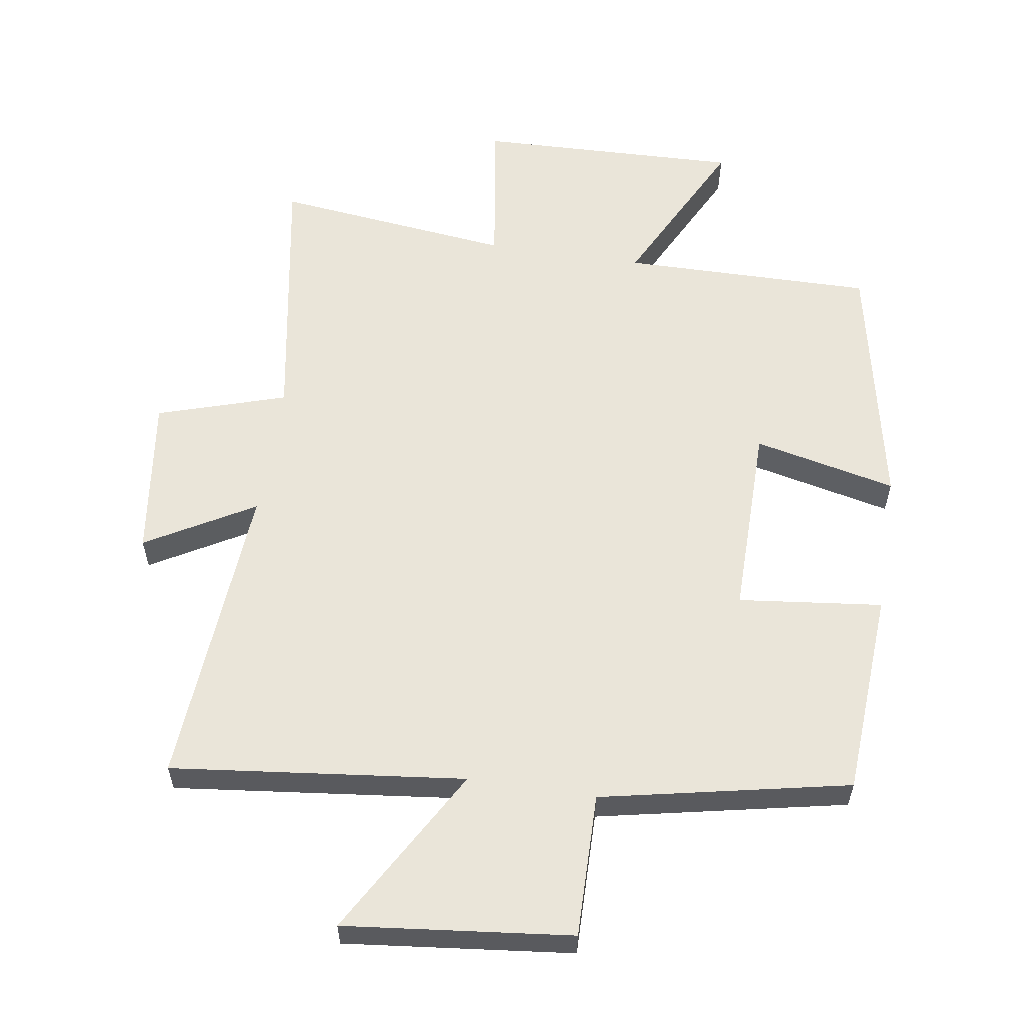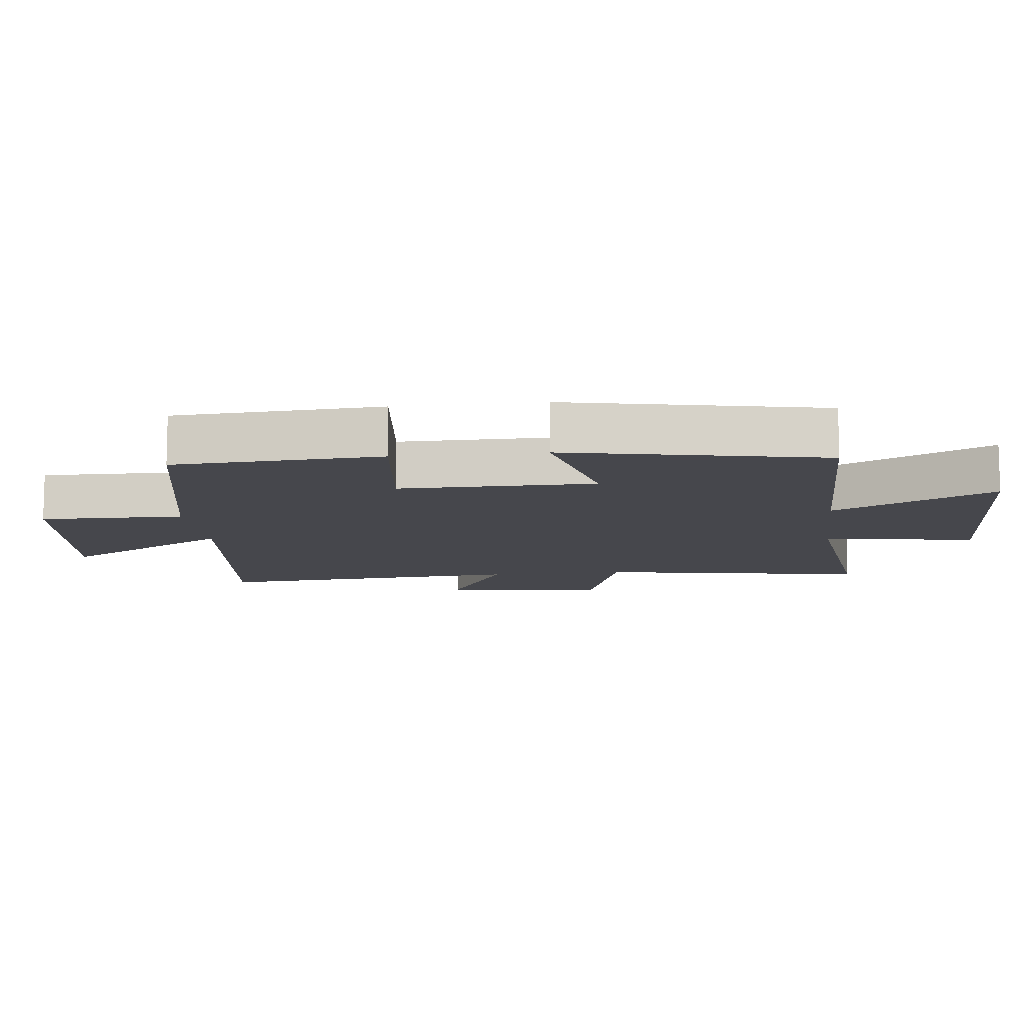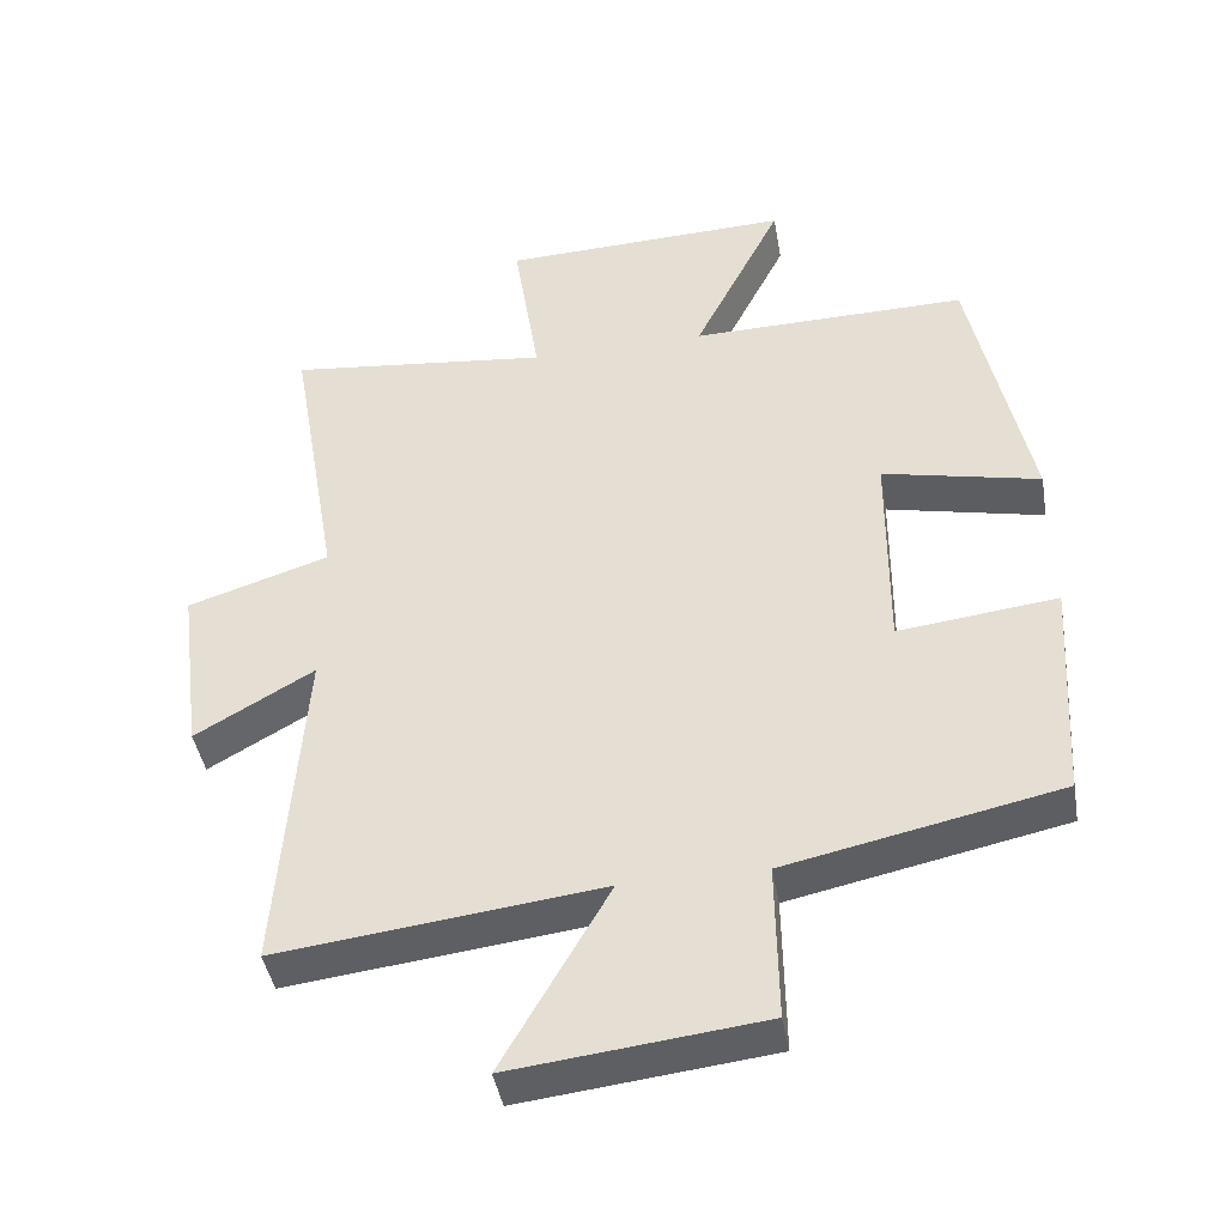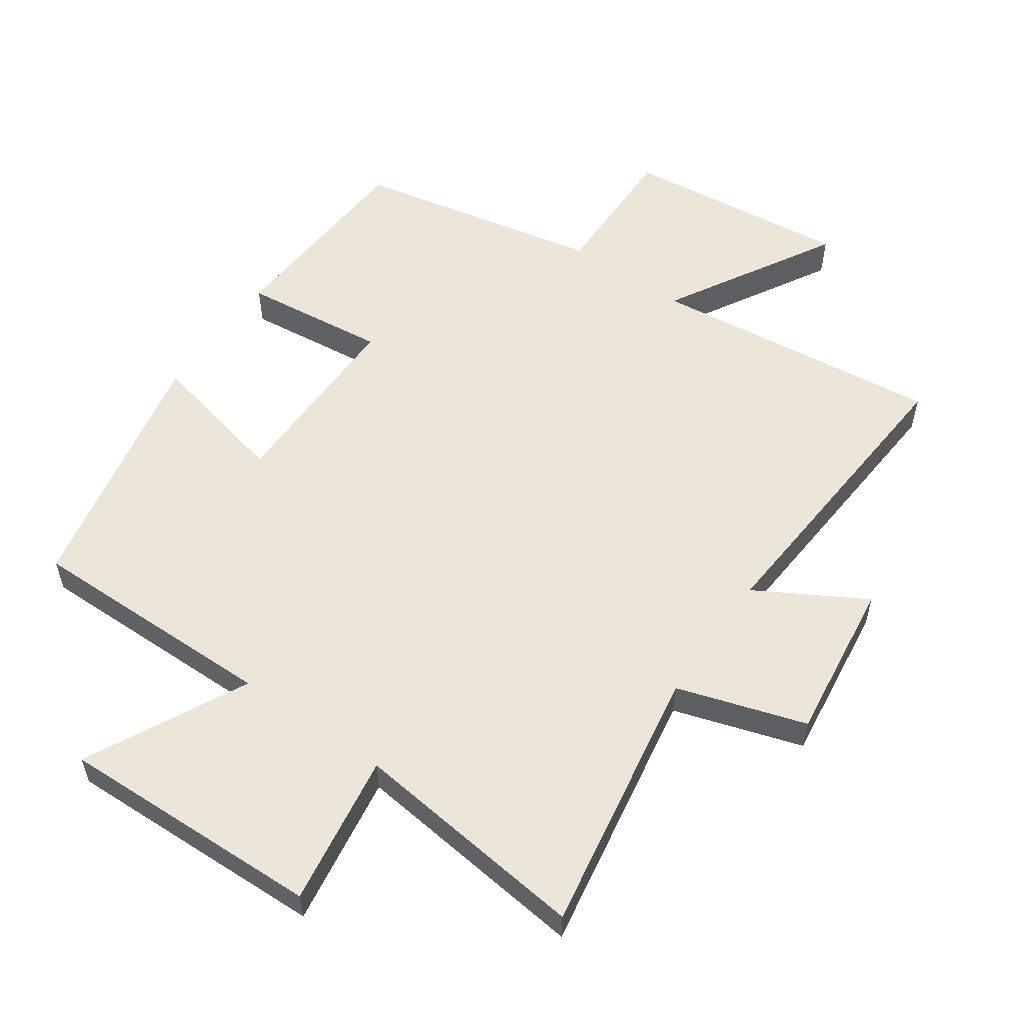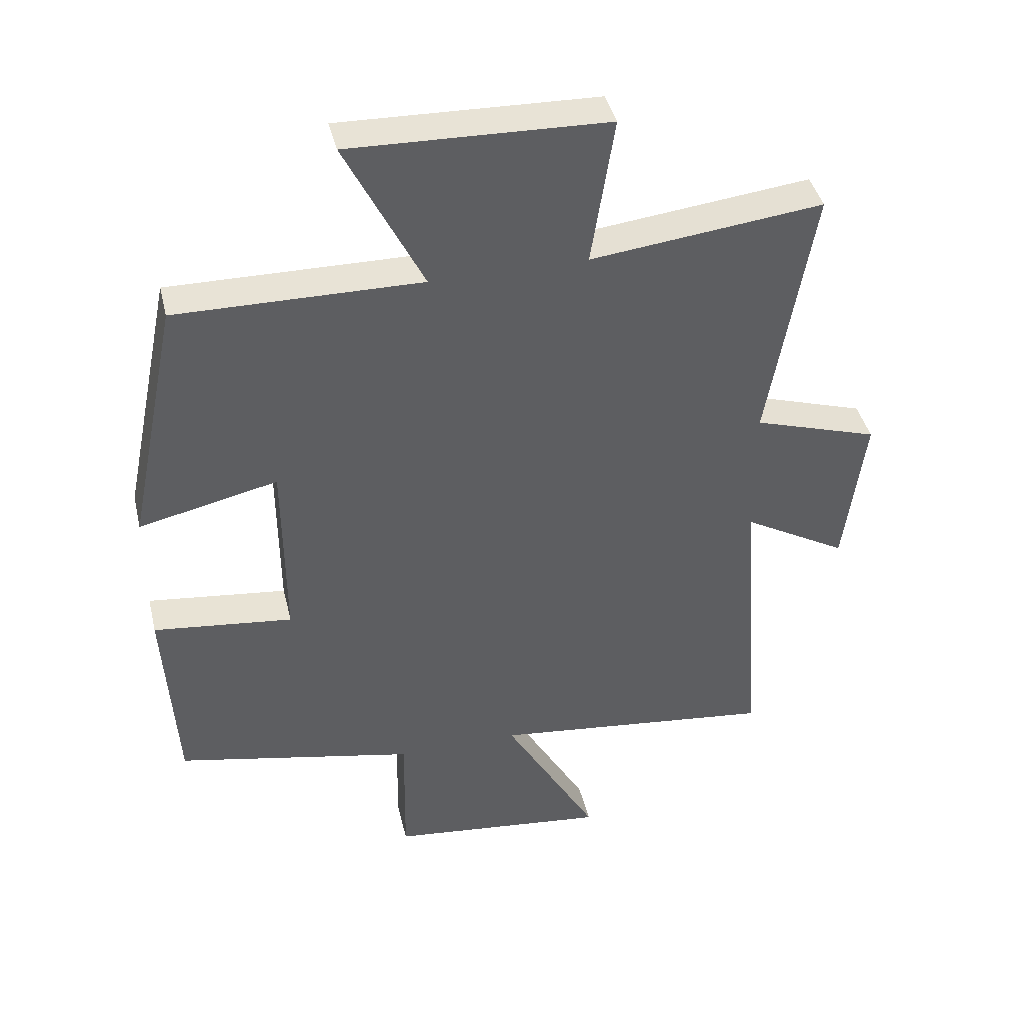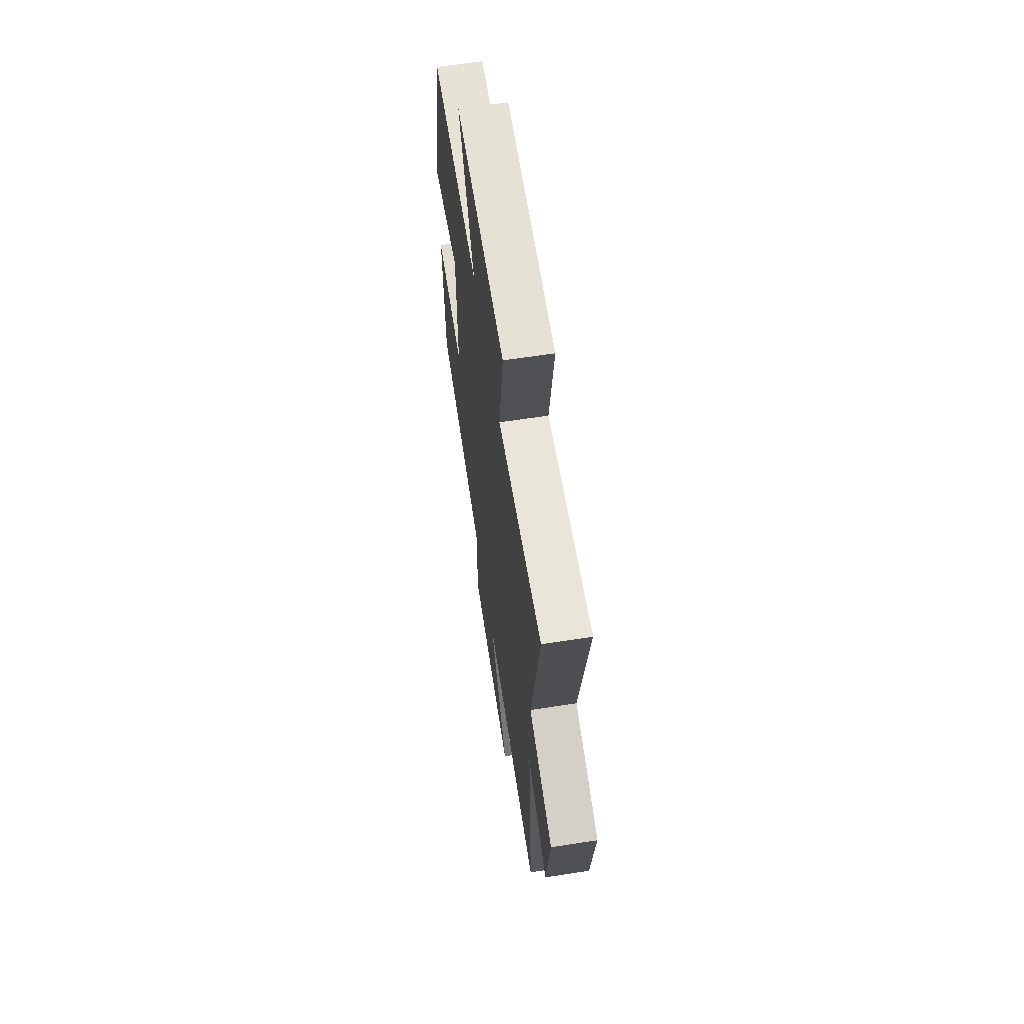
<metadata>
{"format":"obj","ext":"obj","renderer":"f3d","projection":"perspective","resolution":1024,"background":"white","views":[{"elev":58.3,"azim":-171.2,"up":"+Y"},{"elev":-10.9,"azim":-83.4,"up":"+Y"},{"elev":-43.2,"azim":-170.1,"up":"+Z"},{"elev":56.1,"azim":35.0,"up":"+Y"},{"elev":41.4,"azim":-13.3,"up":"+Z"},{"elev":63.3,"azim":81.1,"up":"+Z"}]}
</metadata>
<code>
v -0.481 0.07 -0.422
v -0.5 0.07 -0.108
v -0.281 0.07 -0.133
v -0.283 0.07 0.163
v -0.5 0.07 0.114
v -0.42 0.07 0.504
v -0.037 0.07 0.5
v -0.159 0.07 0.744
v 0.243 0.07 0.732
v 0.207 0.07 0.5
v 0.57 0.07 0.542
v 0.5 0.07 0.134
v 0.696 0.07 0.072
v 0.664 0.07 -0.174
v 0.5 0.07 -0.08
v 0.534 0.07 -0.551
v 0.089 0.07 -0.5
v 0.236 0.07 -0.757
v -0.108 0.07 -0.719
v -0.105 0.07 -0.5
v -0.481 0 -0.422
v -0.5 0 -0.108
v -0.281 0 -0.133
v -0.283 0 0.163
v -0.5 0 0.114
v -0.42 0 0.504
v -0.037 0 0.5
v -0.159 0 0.744
v 0.243 0 0.732
v 0.207 0 0.5
v 0.57 0 0.542
v 0.5 0 0.134
v 0.696 0 0.072
v 0.664 0 -0.174
v 0.5 0 -0.08
v 0.534 0 -0.551
v 0.089 0 -0.5
v 0.236 0 -0.757
v -0.108 0 -0.719
v -0.105 0 -0.5
f 17 18 19 20
f 1 2 3
f 20 1 3
f 17 20 3
f 17 3 4
f 16 17 4
f 15 16 4
f 12 13 14 15
f 12 15 4
f 10 11 12 4
f 7 8 9 10
f 7 10 4 5
f 5 6 7
f 40 39 38 37
f 23 22 21
f 23 21 40
f 23 40 37
f 24 23 37
f 24 37 36
f 24 36 35
f 35 34 33 32
f 24 35 32
f 24 32 31 30
f 30 29 28 27
f 25 24 30 27
f 27 26 25
f 1 21 22 2
f 2 22 23 3
f 3 23 24 4
f 4 24 25 5
f 5 25 26 6
f 6 26 27 7
f 7 27 28 8
f 8 28 29 9
f 9 29 30 10
f 10 30 31 11
f 11 31 32 12
f 12 32 33 13
f 13 33 34 14
f 14 34 35 15
f 15 35 36 16
f 16 36 37 17
f 17 37 38 18
f 18 38 39 19
f 19 39 40 20
f 20 40 21 1

</code>
